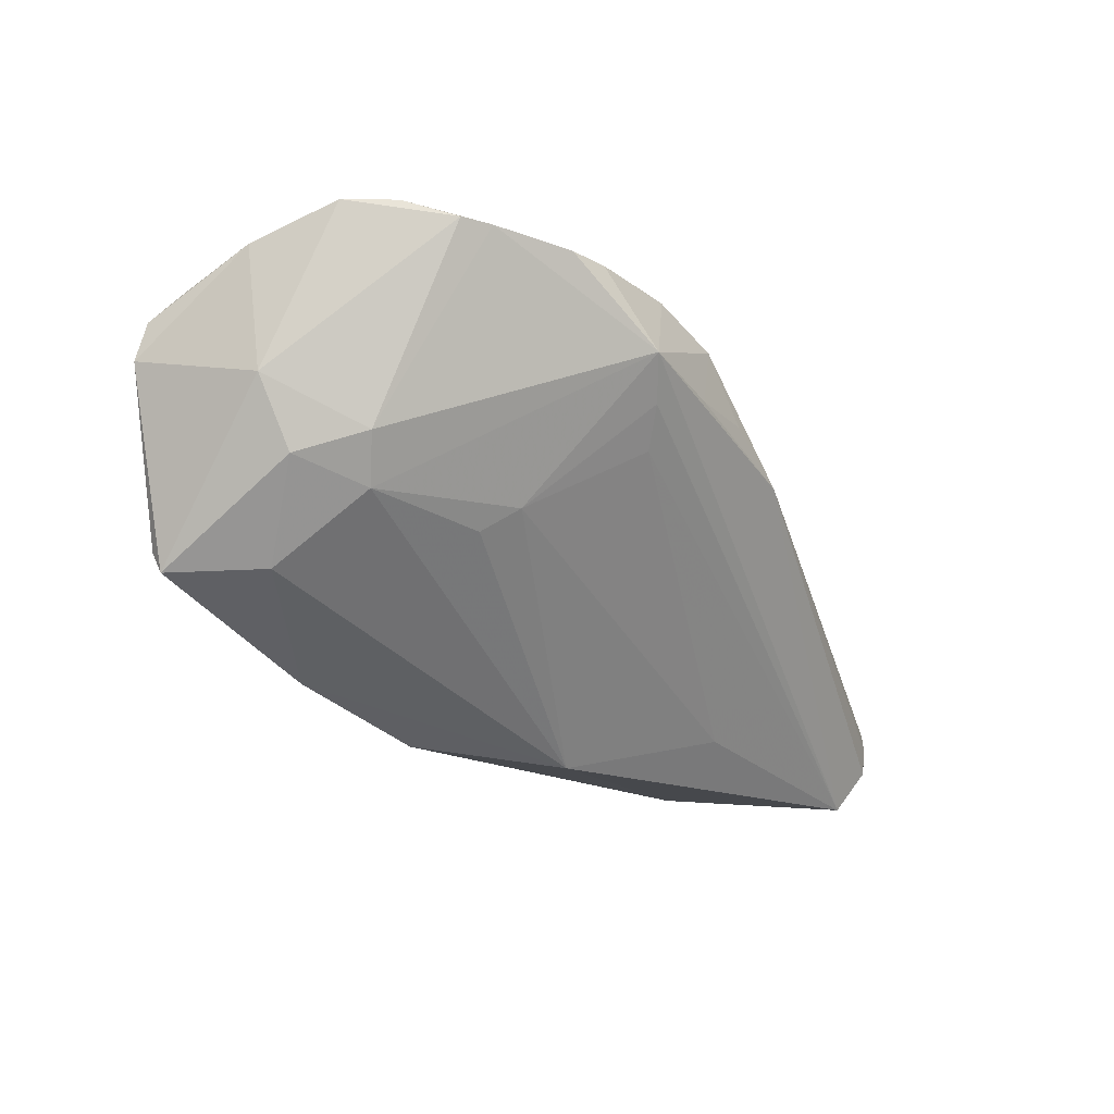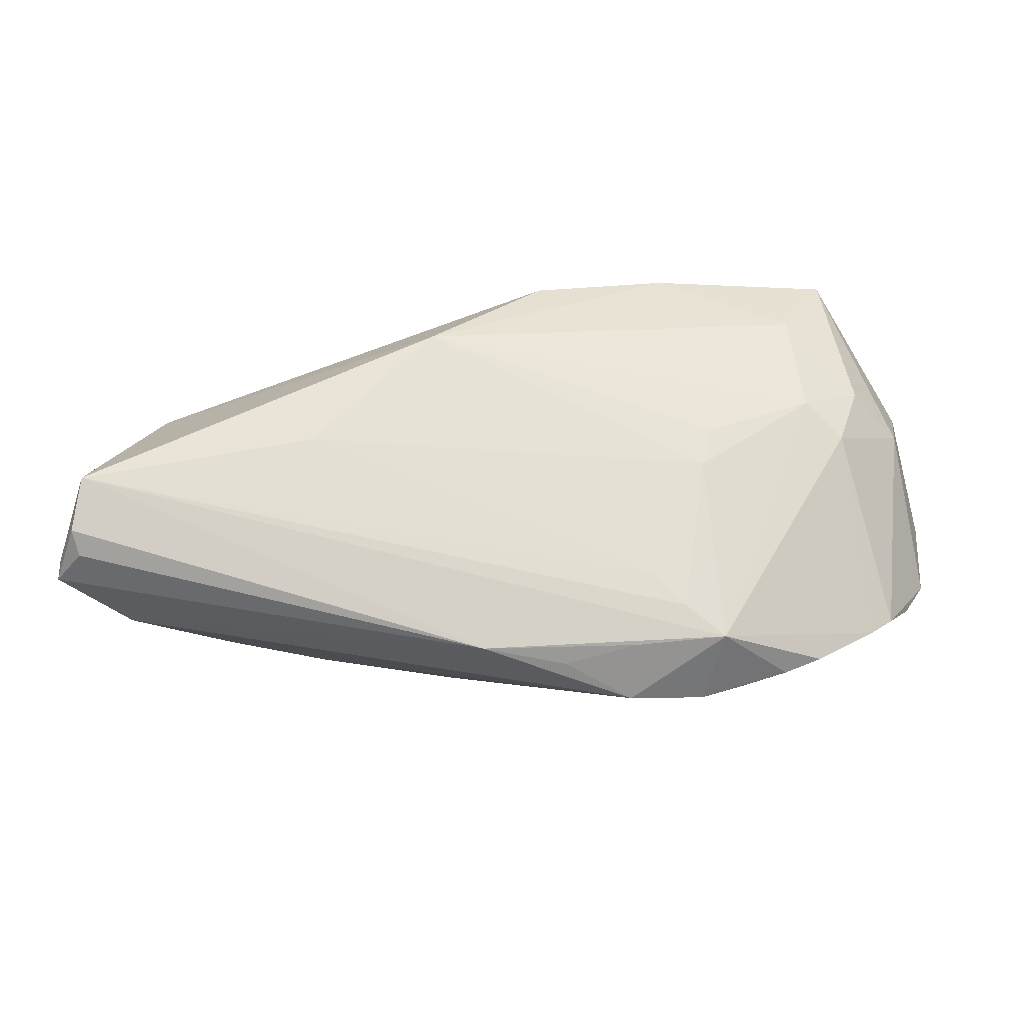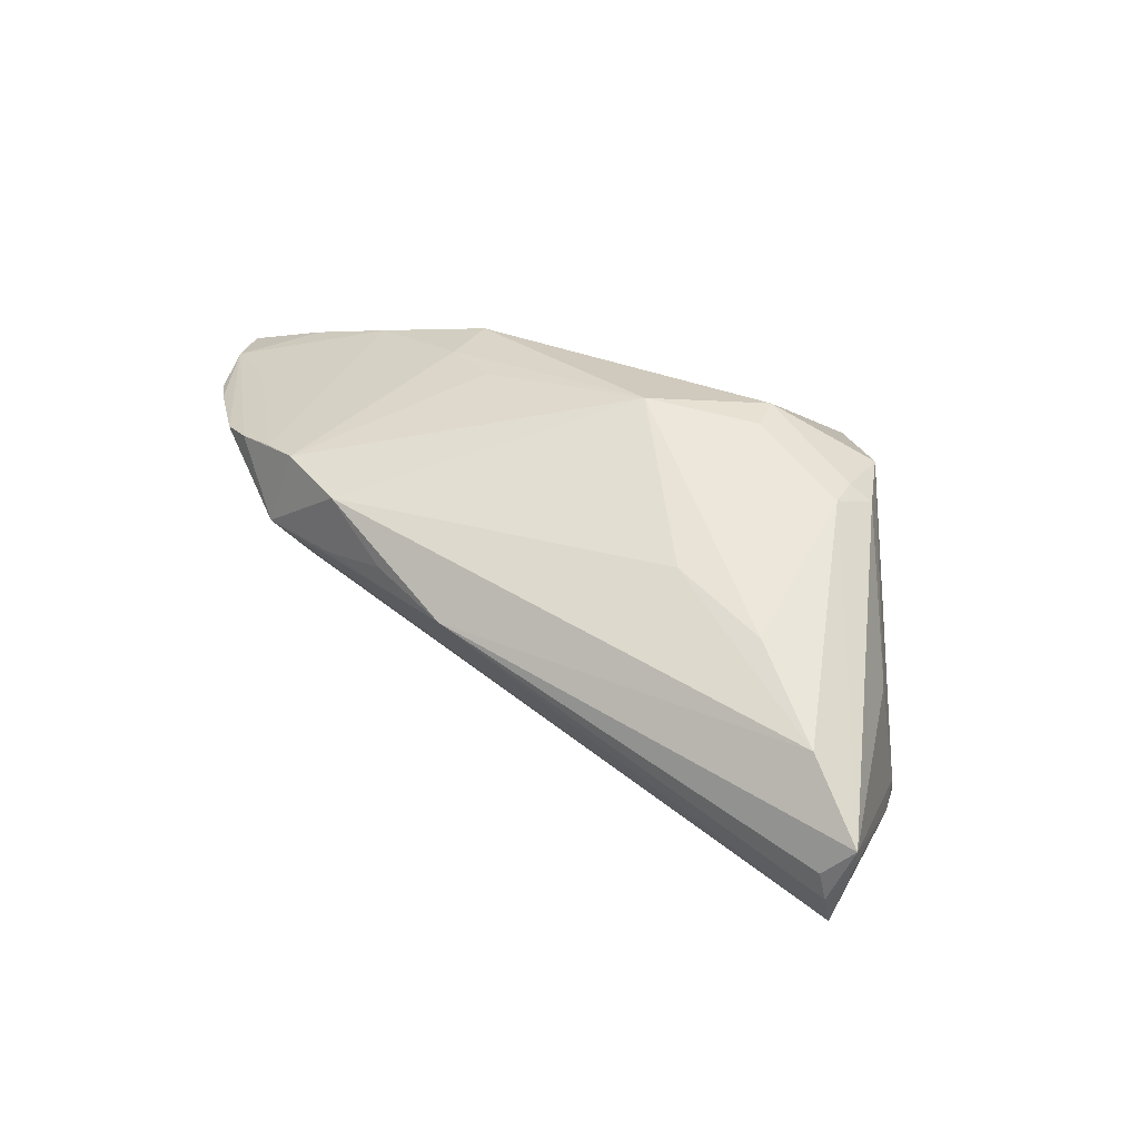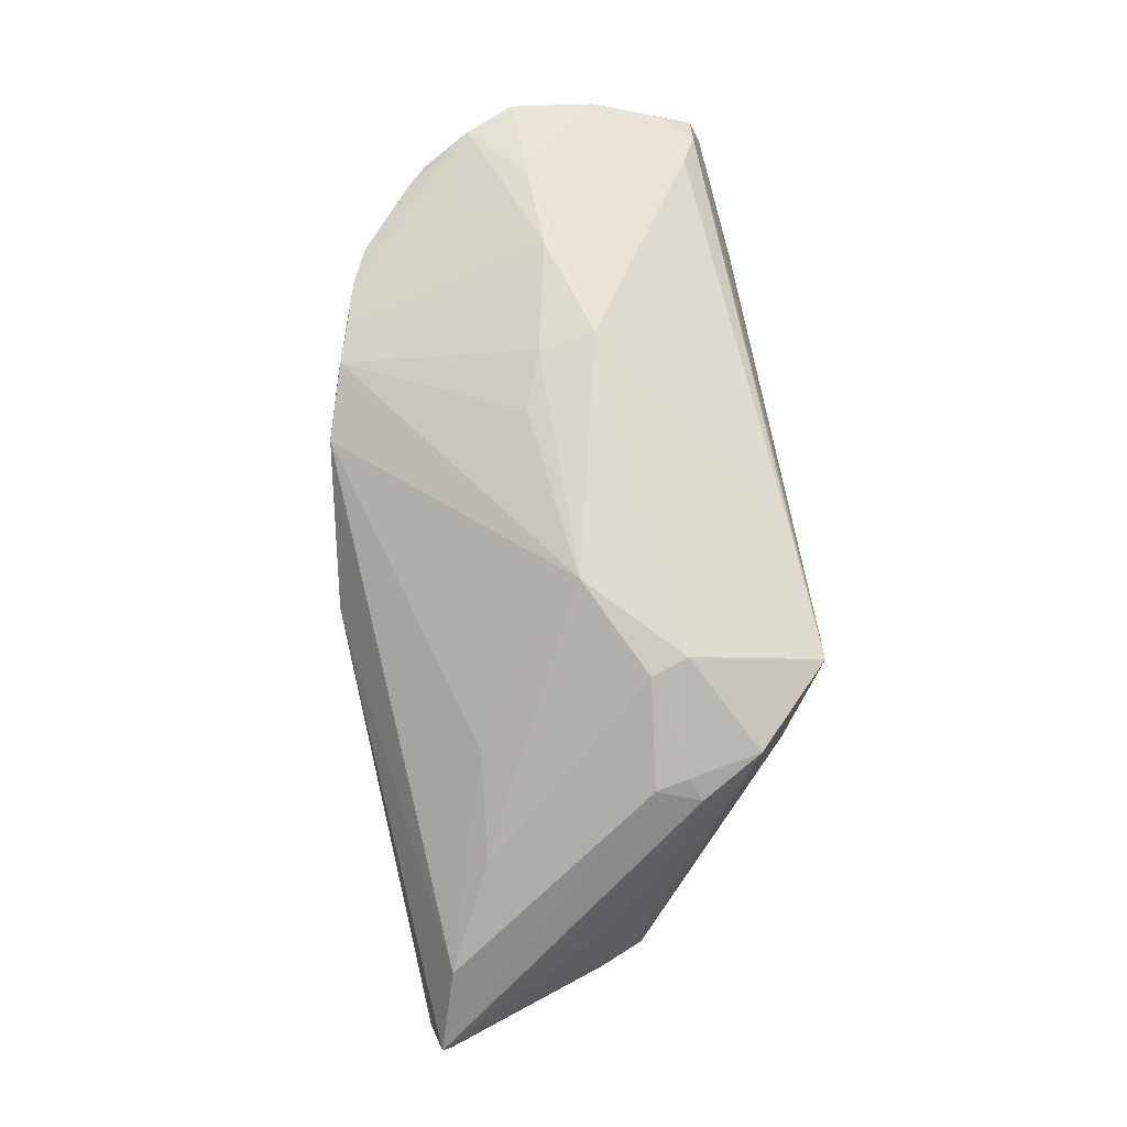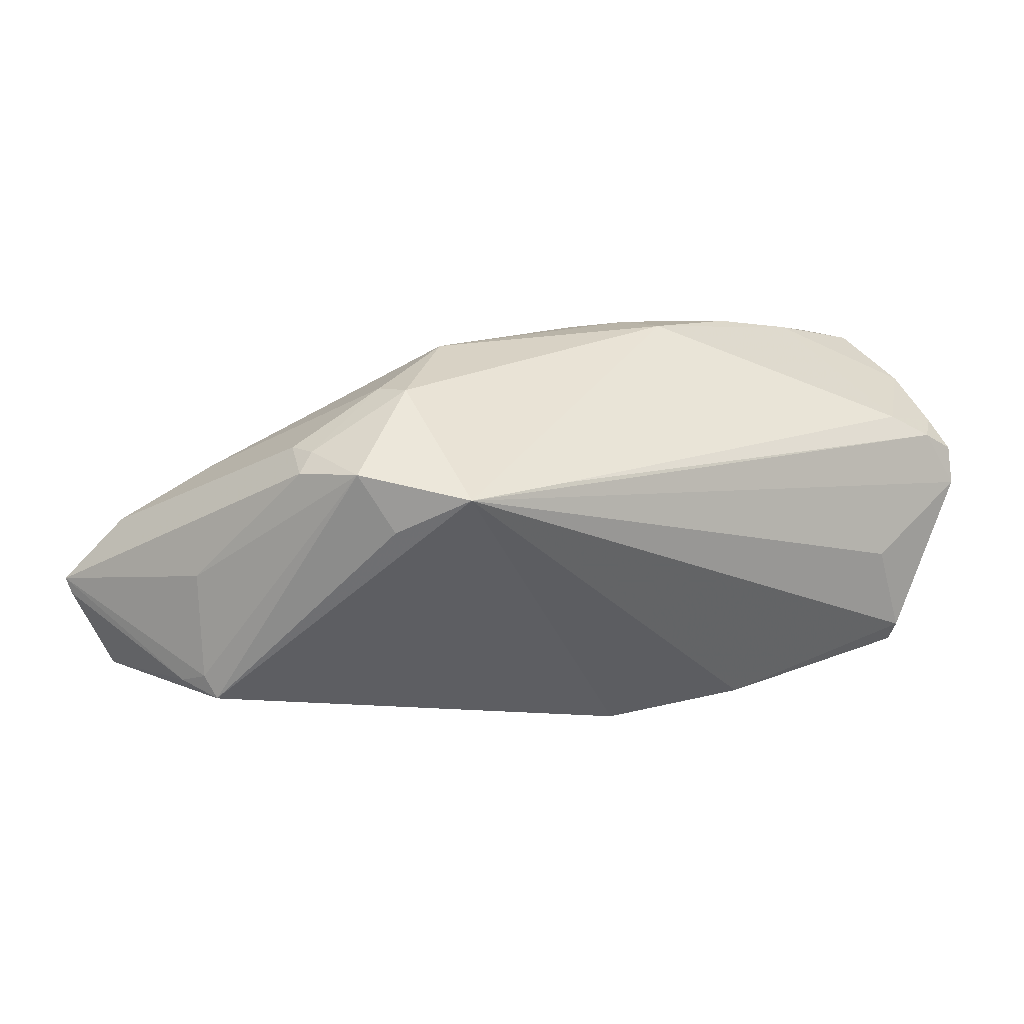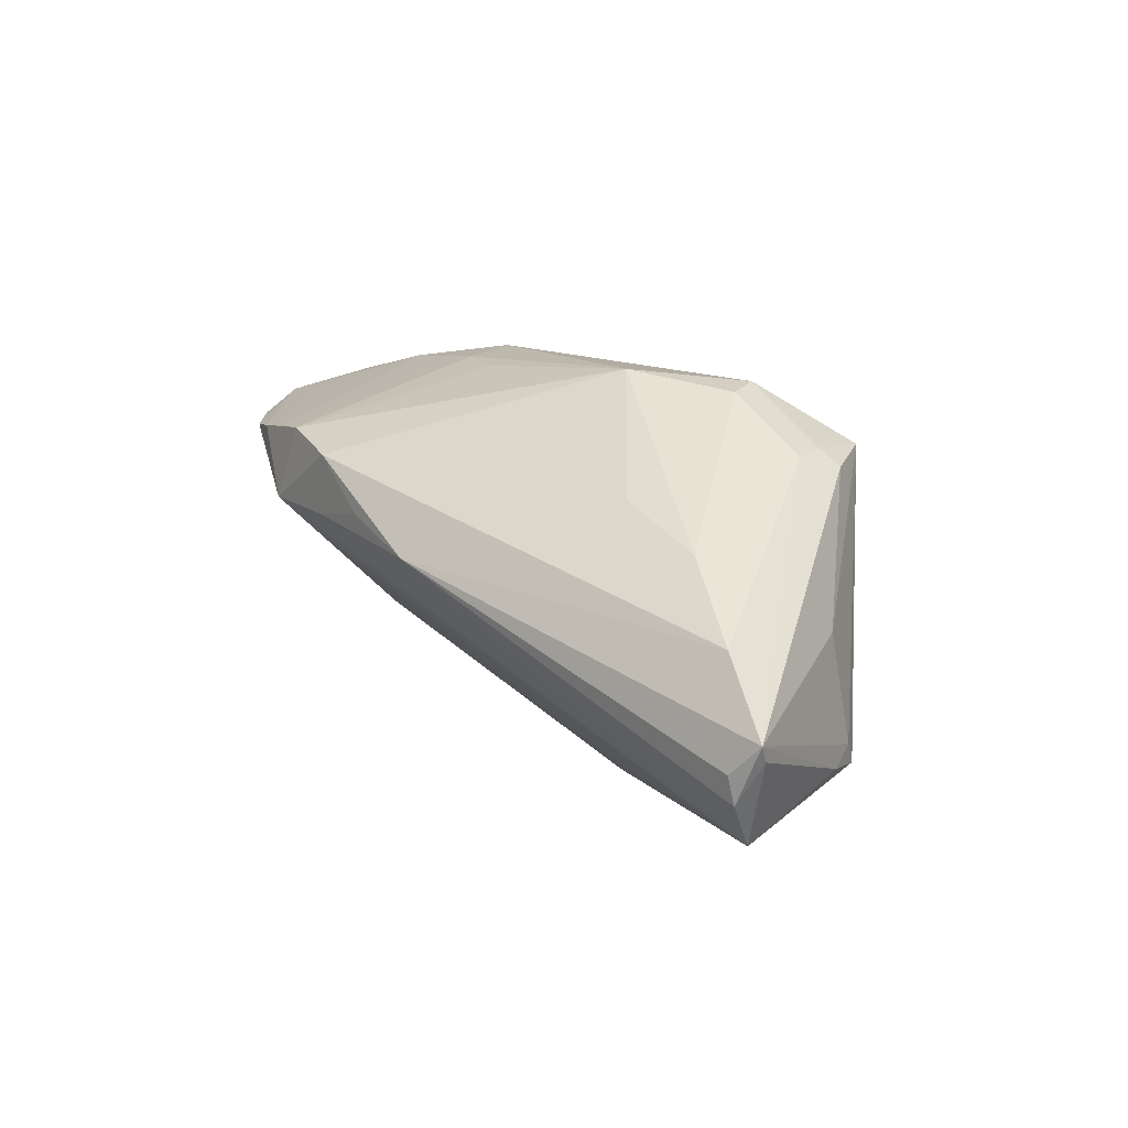
<metadata>
{"format":"obj","ext":"obj","renderer":"f3d","projection":"perspective","resolution":1024,"background":"white","views":[{"elev":-28.7,"azim":-65.1,"up":"+Z"},{"elev":-64.4,"azim":-174.7,"up":"+Y"},{"elev":26.2,"azim":39.9,"up":"+Z"},{"elev":70.4,"azim":82.7,"up":"+Z"},{"elev":21.4,"azim":151.1,"up":"+Z"},{"elev":12.0,"azim":50.2,"up":"+Z"}]}
</metadata>
<code>
v 0.05978 -0.02433 -0.007954
v -0.05306 -0.002027 0.01563
v 0.01378 -0.002042 0.0239
v 0.03425 0.01624 0.01548
v -0.0543 0.008619 0.01206
v -0.03733 0.01378 -0.0193
v -0.0536 0.02301 0.0009514
v -0.04397 -0.01642 0.01379
v -0.02547 -0.02554 0.01494
v -0.003243 -0.02978 0.007056
v -0.01541 -0.003083 0.02296
v -0.04336 0.02553 -0.0176
v -0.04257 -0.001353 -0.008085
v 0.02911 -0.01542 0.01177
v -0.02032 0.01974 -0.02494
v 0.03639 0.007535 0.0161
v 0.03096 0.01963 0.008494
v -0.05341 0.0175 0.008444
v -0.03823 0.001018 -0.01257
v 0.03864 0.00887 0.01407
v -0.04525 0.01926 0.01087
v 0.05661 -0.02498 -0.01493
v -0.05382 0.02154 0.005582
v 0.05103 -0.003959 -0.01652
v 0.01101 4.885e-05 -0.02708
v -0.0431 0.02438 -0.02022
v 0.02567 0.004461 0.02175
v 0.04117 -0.01629 0.007397
v -0.04569 0.006916 -0.01067
v -0.04996 -0.007911 0.01579
v -0.03613 -0.02249 0.01362
v 0.05933 -0.02335 -0.009906
v -0.01518 -0.02262 -0.001129
v 0.01011 0.02447 0.01285
v -0.02368 -0.02762 0.006202
v -0.01901 -0.02536 0.002459
v 0.05501 -0.02136 -0.02036
v -0.05126 0.008111 -0.003062
v 0.05214 -0.02184 2.882e-05
v 0.03728 0.003566 0.01562
v -0.04132 -0.001368 0.01904
v -0.03 -0.0006378 0.02171
v 0.02365 0.02553 0.01335
v -0.02033 -0.02684 0.01534
v 0.04933 -0.000209 -0.01478
v -0.04684 -0.01384 0.01377
v 0.006817 -0.03052 0.003506
v -0.01644 0.003724 0.0239
v -0.007855 -0.005425 0.02261
v 0.02407 0.008872 0.02252
v 0.02677 -0.014 -0.01982
v -0.0414 -0.01196 0.01618
v -0.02476 -0.005567 -0.01276
v -0.01241 -0.02879 0.005743
v 0.04838 0.001493 -0.01746
v -0.02316 -0.01007 -0.009938
v 0.05613 -0.02551 -0.01161
v -0.03977 0.02553 -0.006285
v -0.01114 -0.02911 0.01327
v -0.003418 0.01439 -0.02721
v -0.03141 -0.02427 0.01418
v -0.04995 0.0213 0.008021
v 0.04868 -0.002573 -0.001766
f 62 18 21
f 37 25 55
f 37 51 25
f 2 38 46
f 46 38 13
f 26 15 6
f 6 15 25
f 25 51 56
f 17 55 43
f 55 25 60
f 25 15 60
f 43 55 60
f 60 15 43
f 43 62 34
f 62 21 34
f 12 58 43
f 12 15 26
f 43 15 12
f 7 62 43
f 43 58 7
f 58 12 7
f 7 12 26
f 26 38 7
f 32 37 24
f 24 37 55
f 29 38 26
f 13 38 29
f 26 6 29
f 8 13 35
f 8 46 13
f 33 56 51
f 51 37 33
f 25 56 53
f 48 34 21
f 43 34 48
f 35 37 47
f 59 47 39
f 23 18 62
f 62 7 23
f 5 38 2
f 5 7 38
f 5 23 7
f 18 23 5
f 5 21 18
f 2 46 30
f 46 8 30
f 36 37 35
f 36 33 37
f 35 56 36
f 56 33 36
f 19 53 56
f 35 13 19
f 19 56 35
f 13 29 19
f 19 29 6
f 19 6 25
f 25 53 19
f 4 20 63
f 55 17 4
f 4 17 43
f 22 37 32
f 22 47 37
f 10 47 59
f 63 20 1
f 1 39 47
f 32 24 1
f 1 22 32
f 40 1 20
f 39 1 40
f 11 3 48
f 59 39 14
f 14 3 59
f 31 8 35
f 31 30 8
f 59 3 44
f 35 59 44
f 42 11 48
f 9 44 42
f 42 44 11
f 55 4 45
f 45 4 63
f 45 24 55
f 63 1 45
f 45 1 24
f 54 59 35
f 54 10 59
f 35 47 54
f 47 10 54
f 47 22 57
f 57 1 47
f 22 1 57
f 27 40 16
f 20 4 16
f 16 40 20
f 28 14 39
f 3 14 28
f 27 3 28
f 28 40 27
f 39 40 28
f 30 31 61
f 61 31 35
f 35 44 61
f 61 44 9
f 3 11 49
f 49 44 3
f 11 44 49
f 2 30 41
f 30 42 41
f 41 5 2
f 41 42 48
f 41 48 21
f 21 5 41
f 9 42 52
f 52 42 30
f 52 61 9
f 30 61 52
f 27 16 50
f 50 16 4
f 50 4 43
f 43 48 50
f 50 3 27
f 48 3 50

</code>
